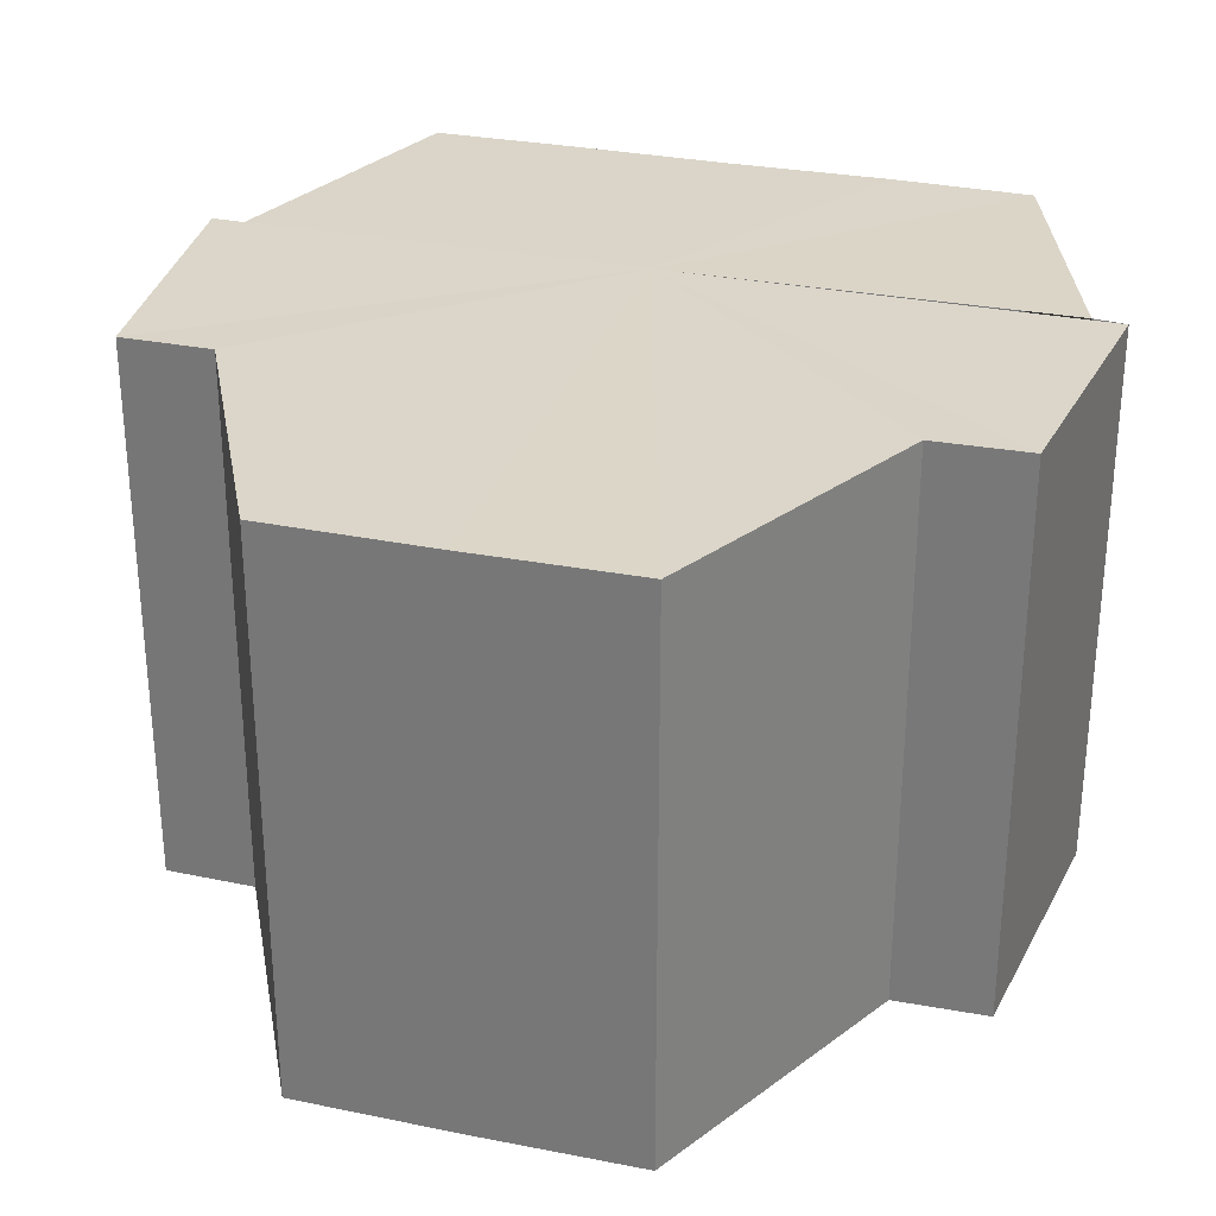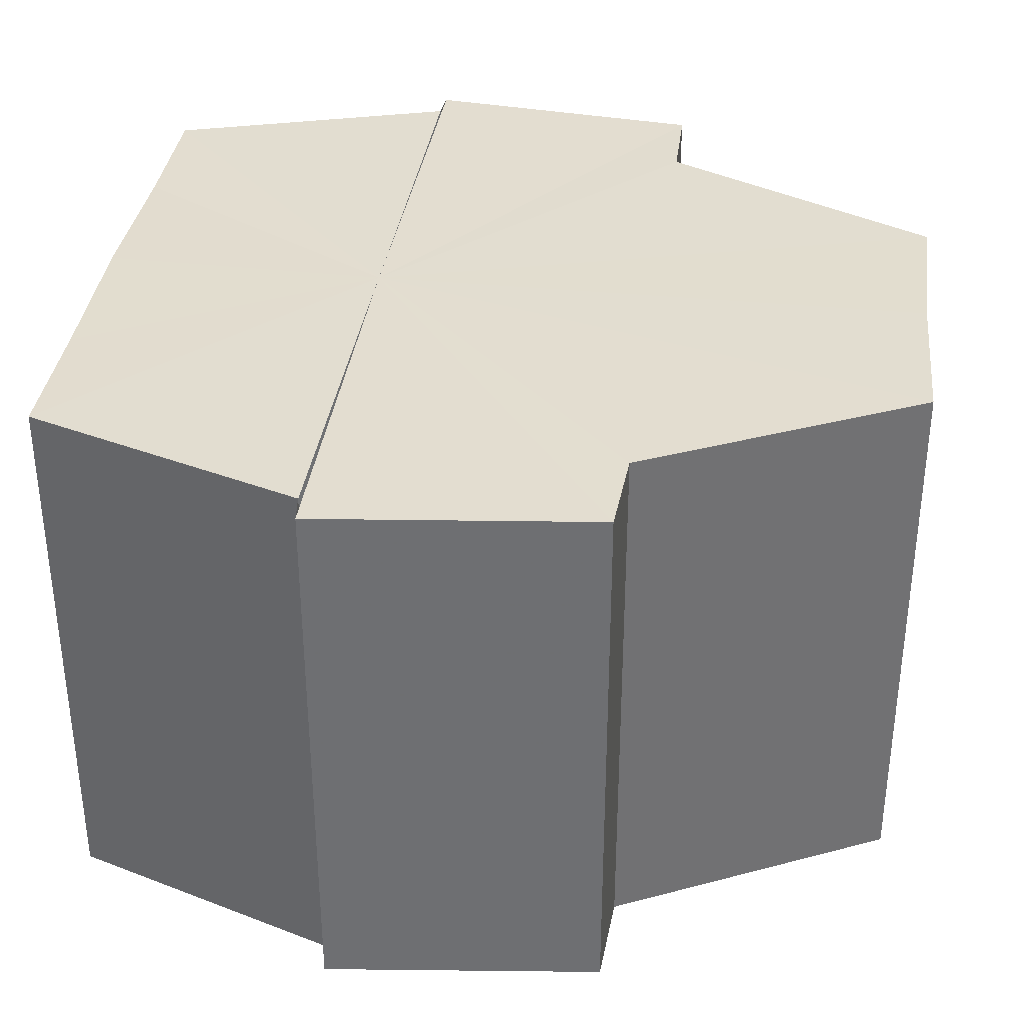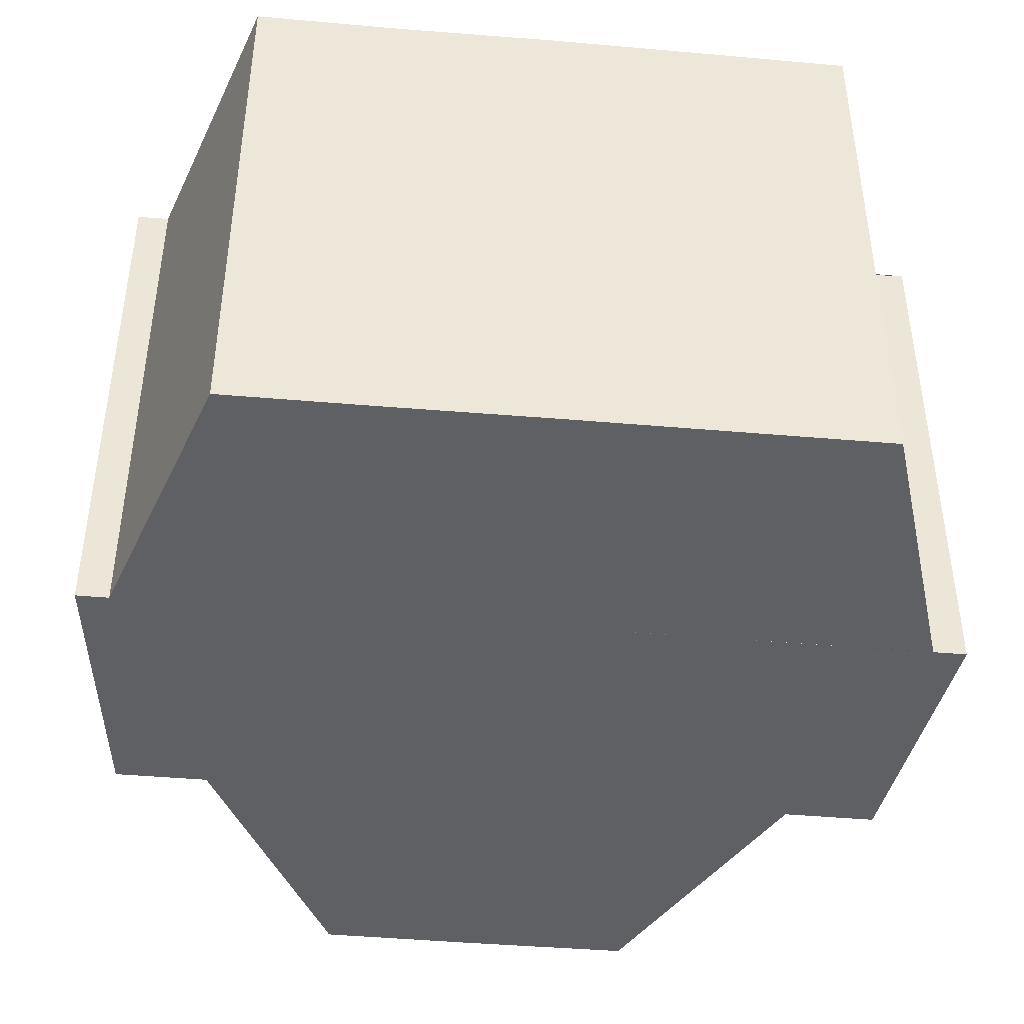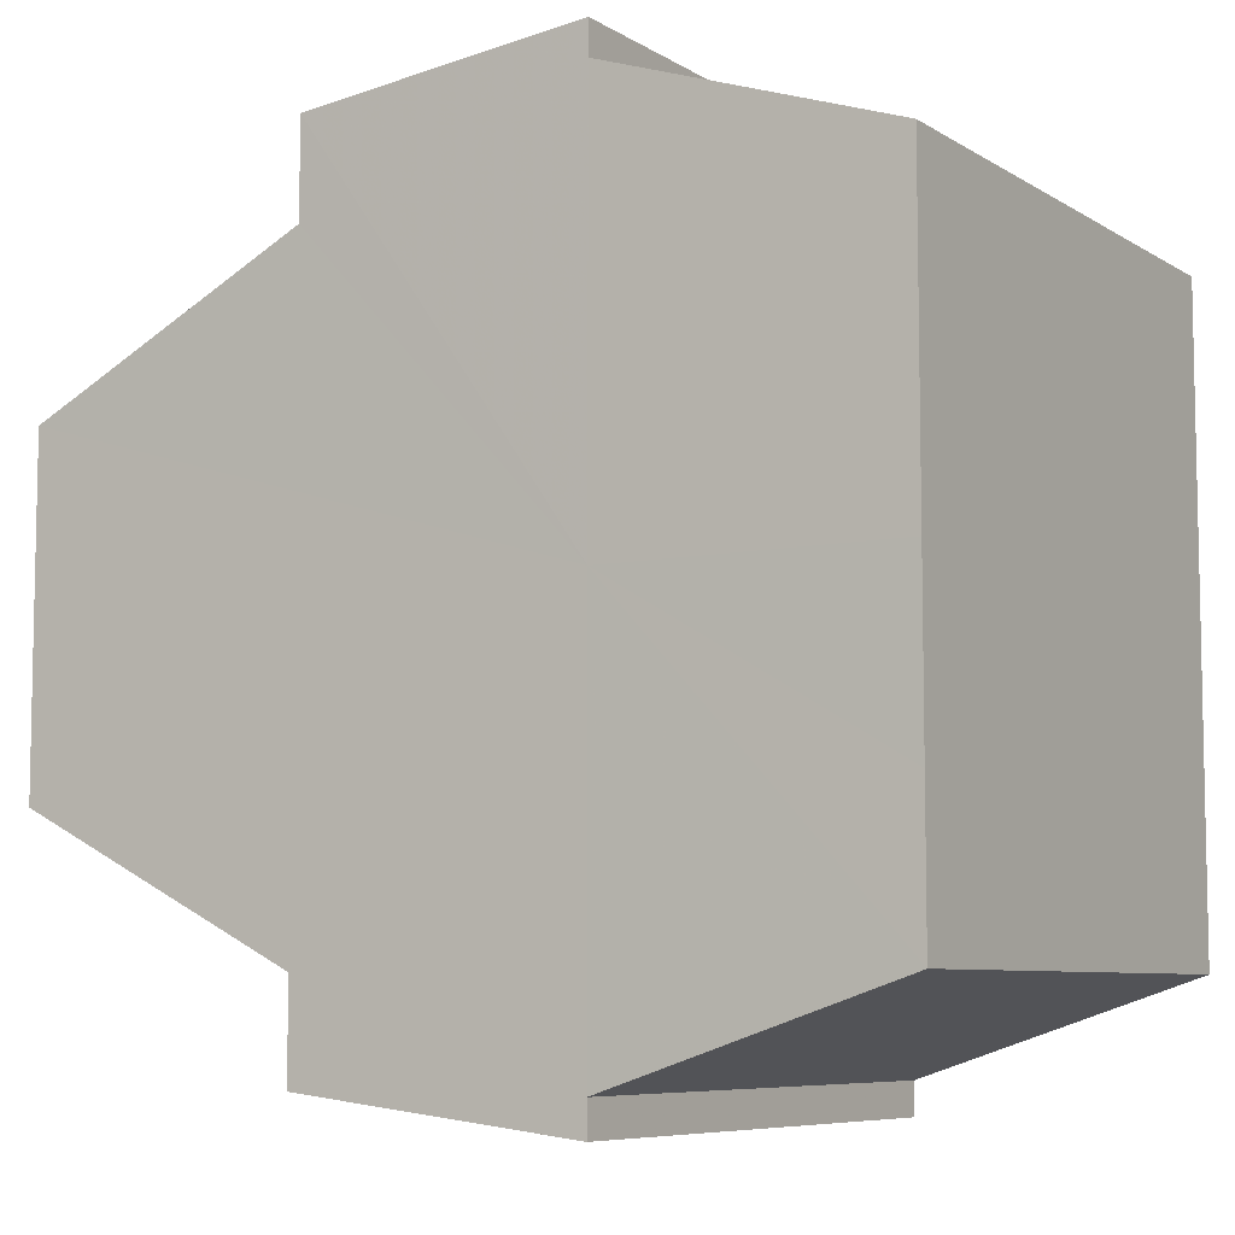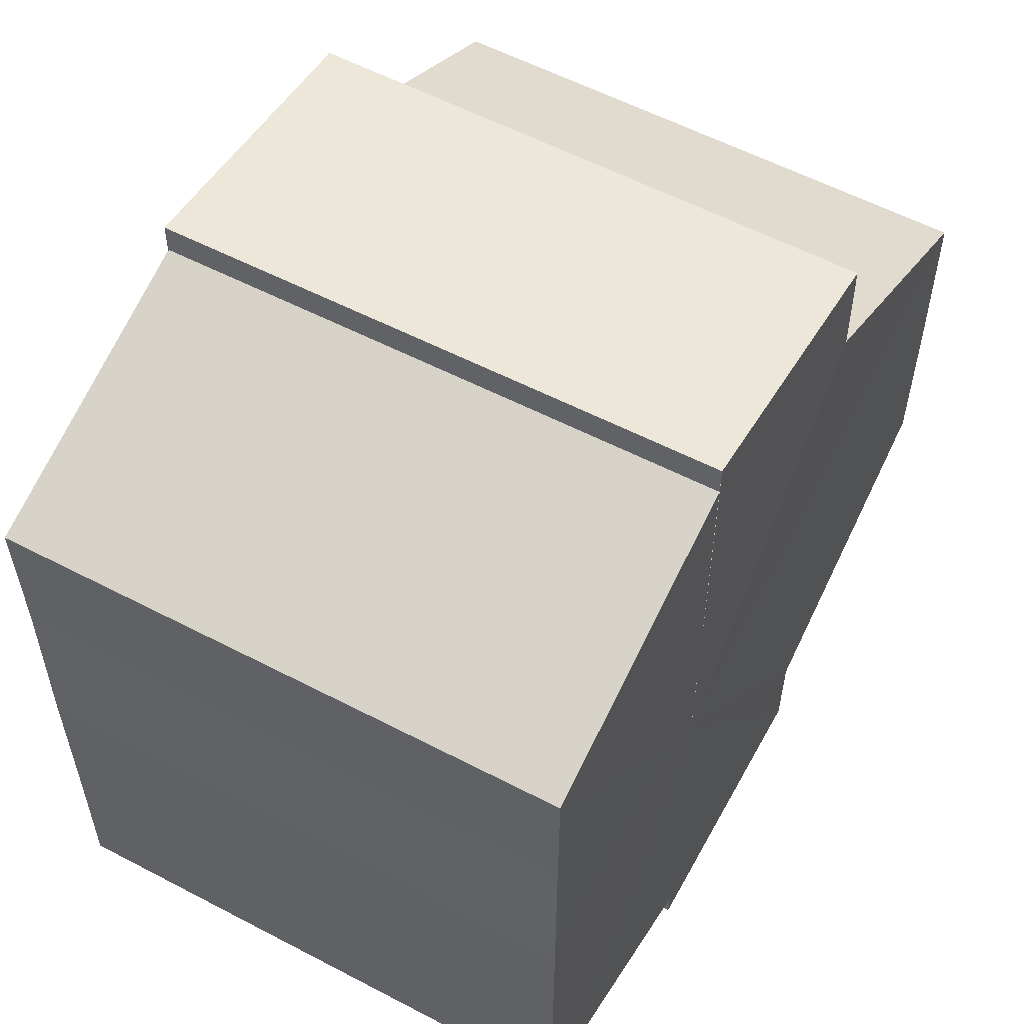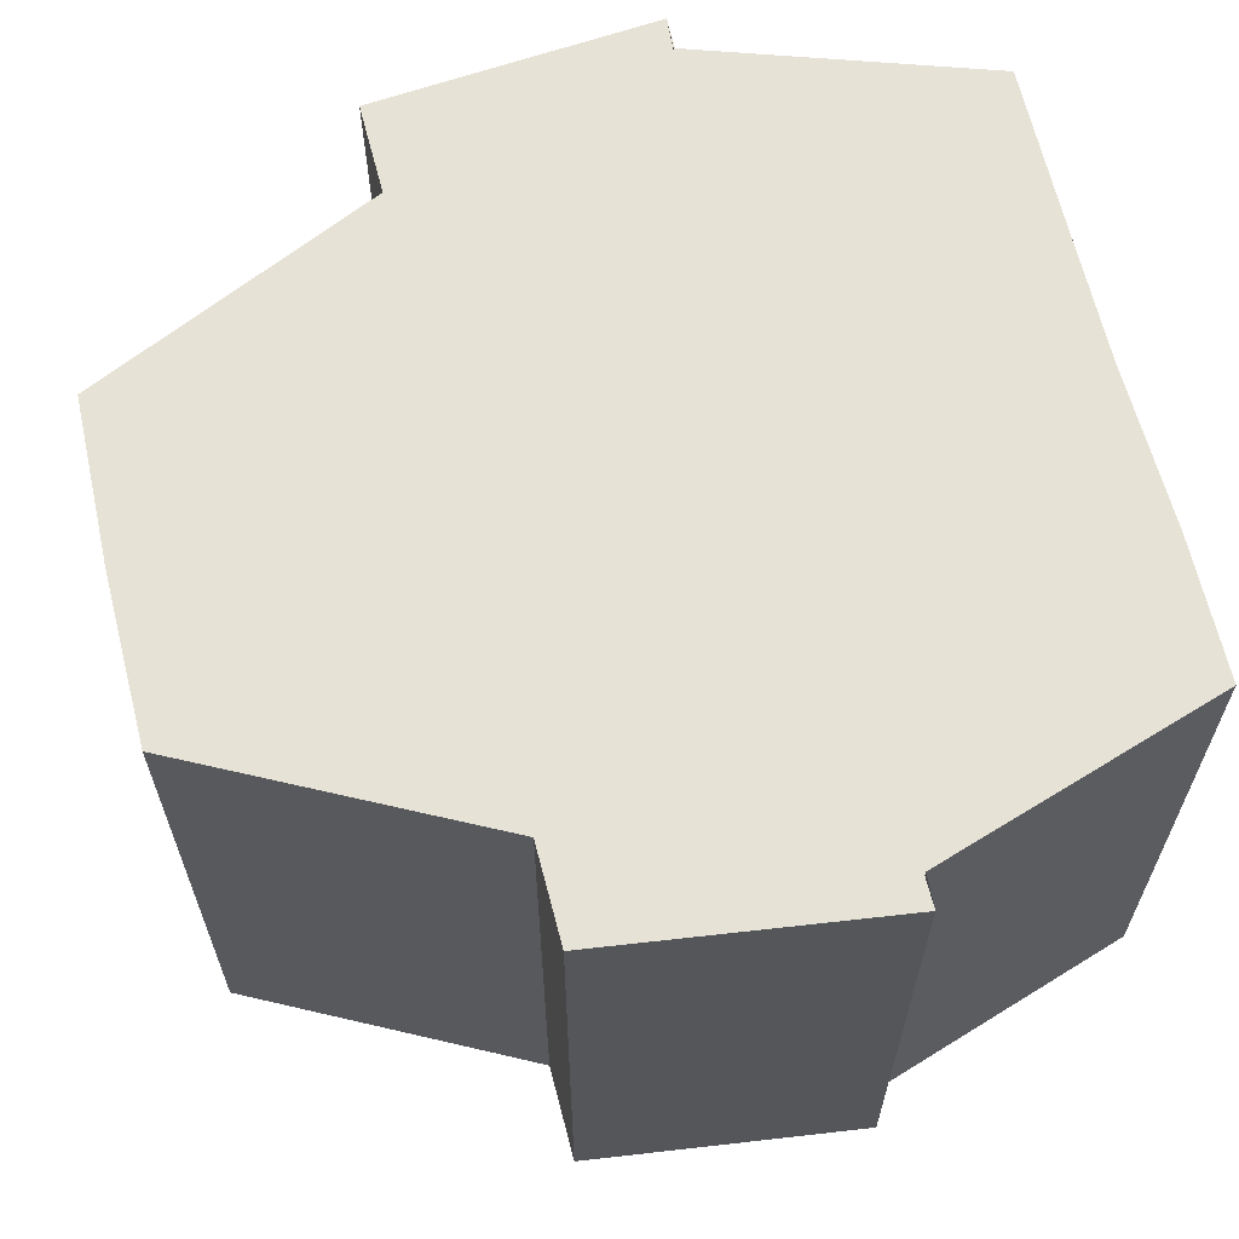
<metadata>
{"format":"obj","ext":"obj","renderer":"f3d","projection":"perspective","resolution":1024,"background":"white","views":[{"elev":29.7,"azim":106.5,"up":"+Y"},{"elev":35.1,"azim":7.6,"up":"+Y"},{"elev":-43.1,"azim":-95.8,"up":"+Y"},{"elev":-7.3,"azim":-148.5,"up":"+Z"},{"elev":56.0,"azim":-60.9,"up":"+Z"},{"elev":63.3,"azim":166.7,"up":"+Y"}]}
</metadata>
<code>
o 5156
v 2215 1890 9.011
v 2215 1890 9.005
v 2215 1890 9.011
v 2215 1890 9
v 2215 1890 9.005
v 2215 1890 8.996
v 2215 1890 9
v 2215 1890 9.017
v 2215 1890 9.017
v 2215 1890 9.022
v 2215 1890 9.022
v 2215 1890 9.025
v 2215 1890 9.025
v 2215 1890 9.022
v 2215 1890 9.022
v 2215 1890 9.017
v 2215 1890 9.017
v 2215 1890 9.011
v 2215 1890 9.011
v 2215 1890 9.005
v 2215 1890 9.005
v 2215 1890 9
v 2215 1890 9
v 2215 1890 8.996
v 2215 1890 8.996
v 2215 1890 9.011
v 2215 1890 9
v 2215 1890 8.995
v 2215 1890 8.996
v 2215 1890 8.995
v 2215 1890 8.996
v 2215 1890 8.995
v 2215 1890 9.005
v 2215 1890 9.011
v 2215 1890 9.017
v 2215 1890 9.022
v 2215 1890 9.025
v 2215 1890 9.026
v 2215 1890 9.025
v 2215 1890 9.026
v 2215 1890 9.025
v 2215 1890 9.026
v 2215 1890 9.025
v 2215 1890 9.026
v 2215 1890 9.025
v 2215 1890 9.026
v 2215 1890 9.022
v 2215 1890 9.025
v 2215 1890 9.017
v 2215 1890 9.022
v 2215 1890 9.011
v 2215 1890 9.017
v 2215 1890 9.005
v 2215 1890 9.011
v 2215 1890 9
v 2215 1890 9.005
v 2215 1890 8.996
v 2215 1890 9
v 2215 1890 9.011
v 2215 1890 9.025
v 2215 1890 9.022
v 2215 1890 9.017
v 2215 1890 9.011
v 2215 1890 9.005
v 2215 1890 9
v 2215 1890 8.996
v 2215 1890 8.995
v 2215 1890 9.022
v 2215 1890 9.025
v 2215 1890 9.017
v 2215 1890 9.011
v 2215 1890 9.005
v 2215 1890 9
v 2215 1890 8.996
v 2215 1890 8.995
v 2215 1890 8.996
v 2215 1890 8.995
v 2215 1890 8.995
v 2215 1890 8.996
v 2215 1890 8.996
v 2215 1890 9
v 2215 1890 9.005
v 2215 1890 9
v 2215 1890 9.011
v 2215 1890 9.005
v 2215 1890 9.017
v 2215 1890 9.011
v 2215 1890 9.022
v 2215 1890 9.017
v 2215 1890 9.025
v 2215 1890 9.022
v 2215 1890 9
v 2215 1890 8.996
v 2215 1890 9.005
v 2215 1890 9.011
v 2215 1890 9.017
v 2215 1890 9.022
v 2215 1890 9.025
f 1 2 3
f 2 4 5
f 4 6 7
f 8 1 9
f 10 8 11
f 12 10 13
f 13 14 15
f 15 16 17
f 17 18 19
f 19 20 21
f 21 22 23
f 23 24 25
f 26 24 27
f 26 28 24
f 29 28 30
f 31 32 29
f 26 27 33
f 26 33 34
f 26 34 35
f 26 35 36
f 26 36 37
f 38 37 39
f 40 41 38
f 26 37 42
f 43 42 44
f 45 46 43
f 47 45 48
f 49 50 47
f 51 52 49
f 53 54 51
f 55 56 53
f 57 58 55
f 59 44 60
f 59 60 61
f 59 61 62
f 59 62 63
f 59 63 64
f 59 64 65
f 59 65 66
f 59 66 67
f 59 68 69
f 59 70 68
f 59 71 70
f 59 72 71
f 59 73 72
f 59 74 73
f 75 76 77
f 78 76 79
f 80 81 79
f 81 82 83
f 82 84 85
f 84 86 87
f 86 88 89
f 88 90 91
f 26 92 93
f 26 94 92
f 26 95 94
f 26 96 95
f 26 97 96
f 26 98 97

</code>
